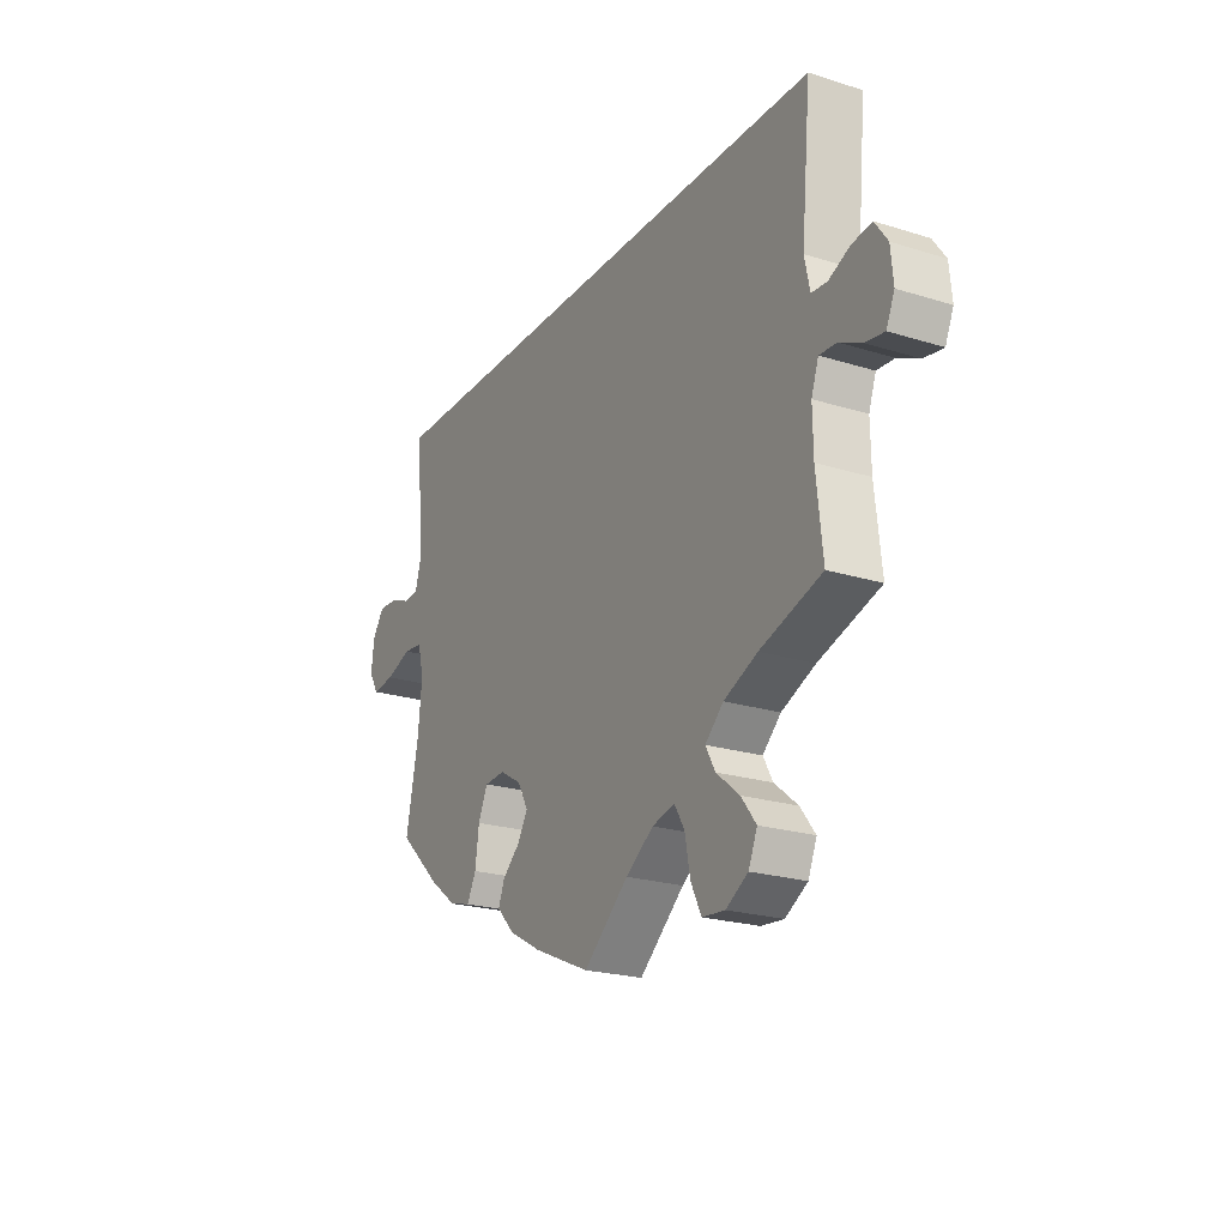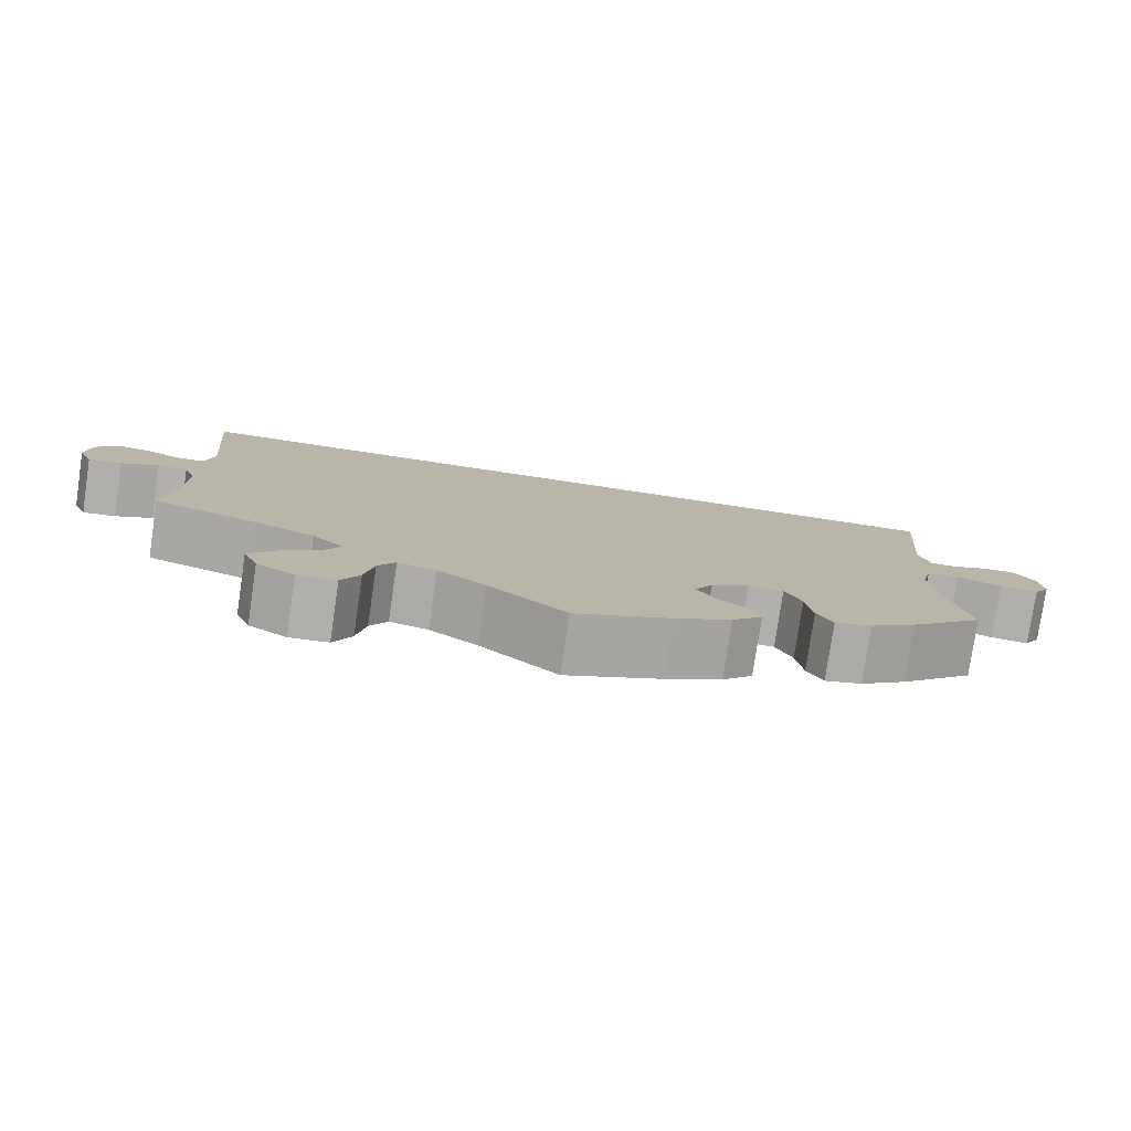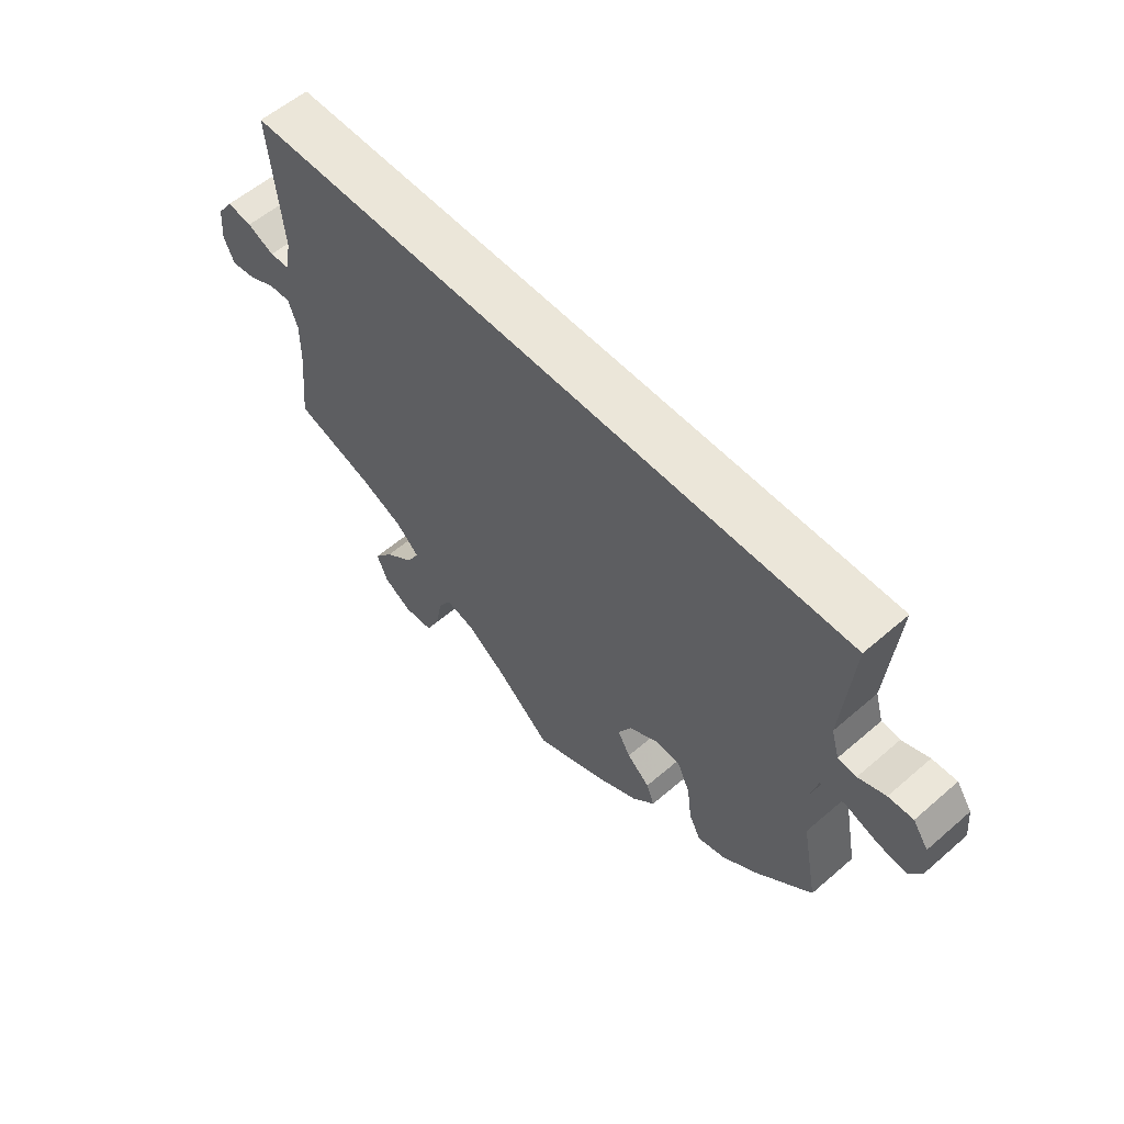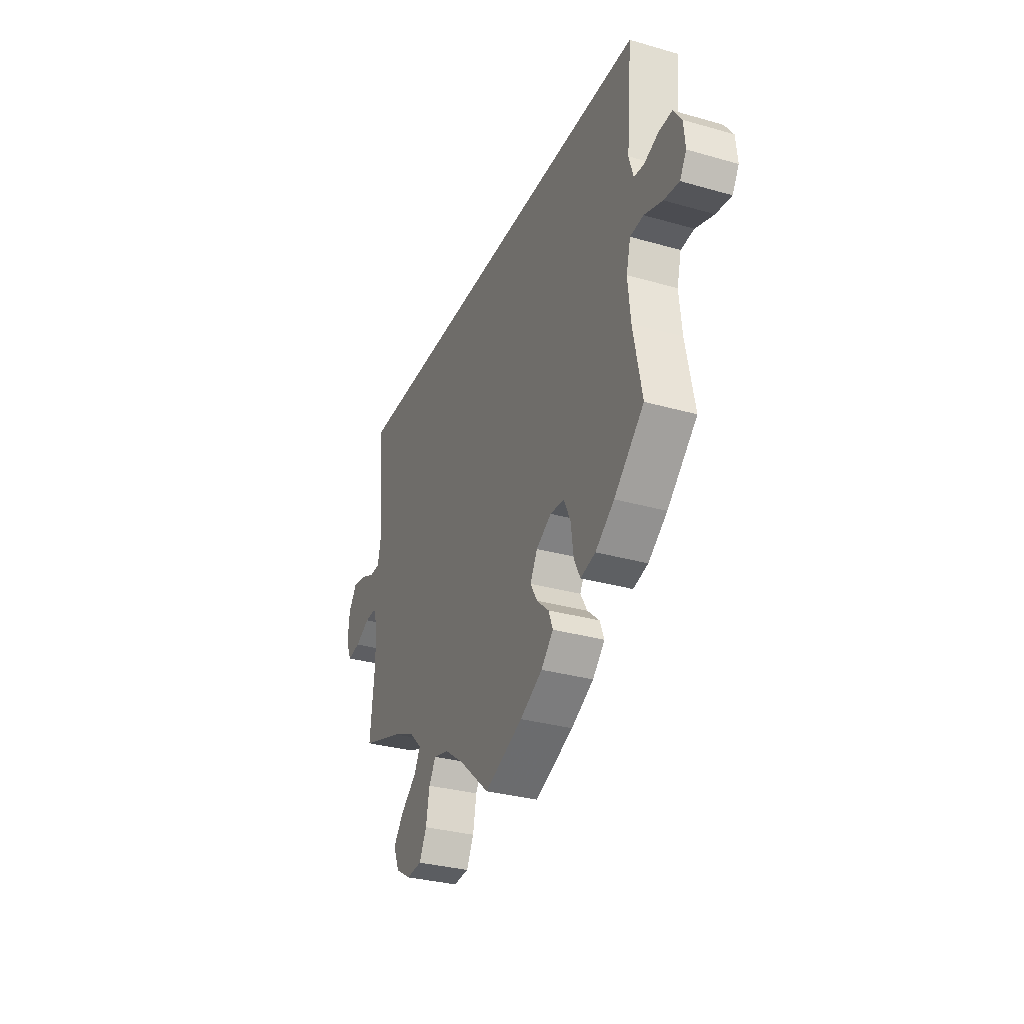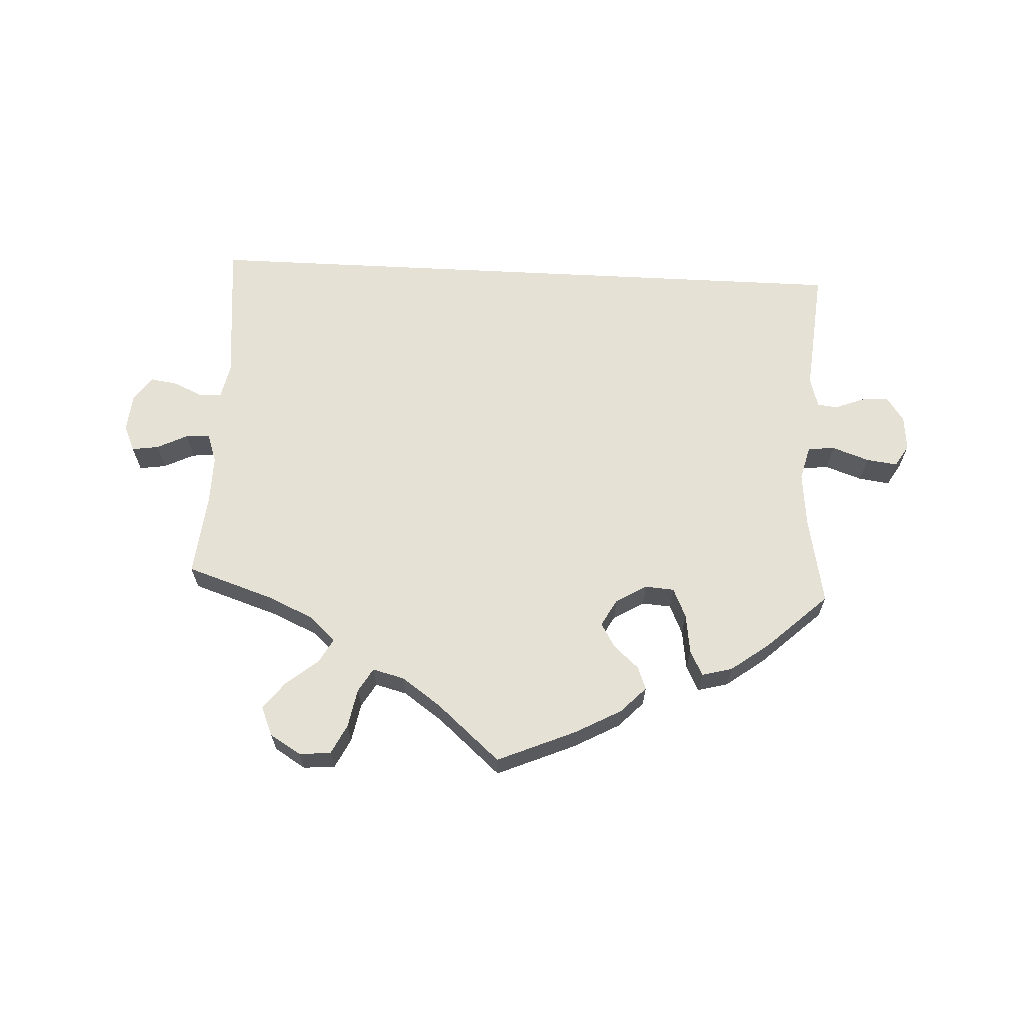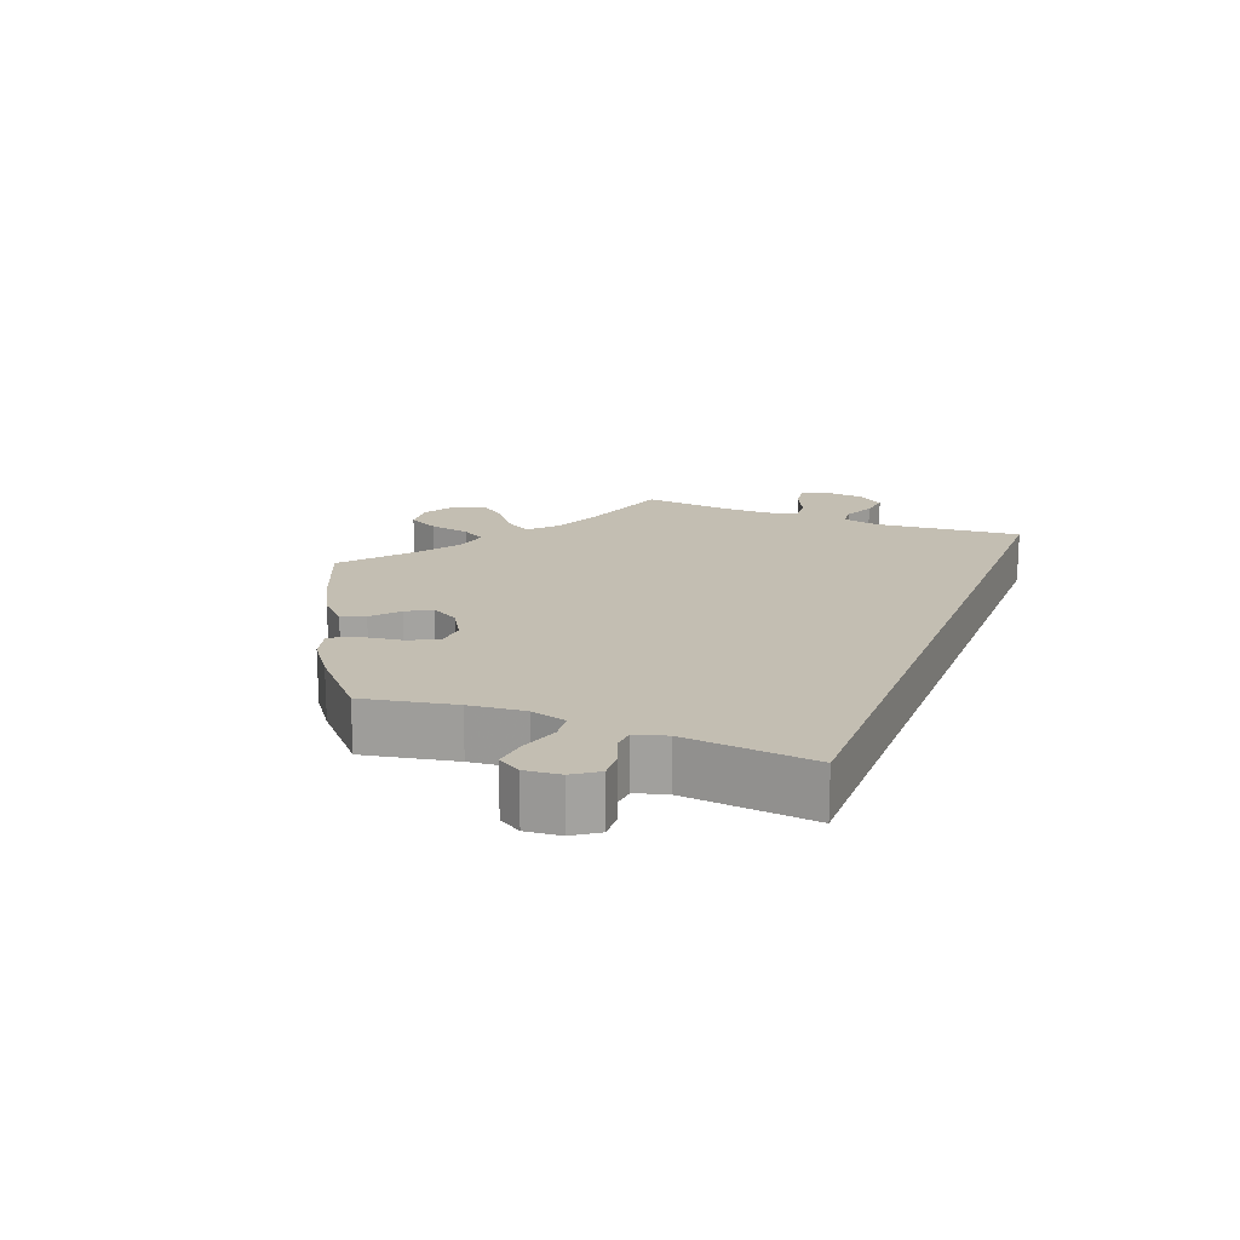
<metadata>
{"format":"obj","ext":"obj","renderer":"f3d","projection":"perspective","resolution":1024,"background":"white","views":[{"elev":-22.3,"azim":61.6,"up":"+Z"},{"elev":-78.5,"azim":171.6,"up":"+Z"},{"elev":57.0,"azim":-132.0,"up":"+Z"},{"elev":-31.6,"azim":-112.0,"up":"+Z"},{"elev":65.0,"azim":-177.1,"up":"+Y"},{"elev":17.4,"azim":-68.8,"up":"+Y"}]}
</metadata>
<code>
v -0.475 0.07 -0.157
v -0.467 0.07 -0.077
v -0.48 0.07 -0.026
v -0.52 0.07 -0.022
v -0.575 0.07 -0.041
v -0.621 0.07 -0.047
v -0.641 0.07 -0.014
v -0.636 0.07 0.037
v -0.611 0.07 0.073
v -0.571 0.07 0.071
v -0.527 0.07 0.054
v -0.497 0.07 0.057
v -0.484 0.07 0.102
v -0.501 0.07 0.289
v 0.501 0.07 0.289
v 0.481 0.07 0.077
v 0.492 0.07 0.025
v 0.524 0.07 0.023
v 0.568 0.07 0.043
v 0.609 0.07 0.049
v 0.635 0.07 0.012
v 0.64 0.07 -0.043
v 0.623 0.07 -0.082
v 0.583 0.07 -0.076
v 0.538 0.07 -0.054
v 0.502 0.07 -0.052
v 0.487 0.07 -0.095
v 0.488 0.07 -0.167
v 0.501 0.07 -0.289
v 0.373 0.07 -0.331
v 0.303 0.07 -0.362
v 0.265 0.07 -0.398
v 0.285 0.07 -0.434
v 0.333 0.07 -0.473
v 0.364 0.07 -0.513
v 0.346 0.07 -0.556
v 0.3 0.07 -0.584
v 0.253 0.07 -0.58
v 0.231 0.07 -0.536
v 0.22 0.07 -0.478
v 0.199 0.07 -0.443
v 0.152 0.07 -0.455
v 0.094 0.07 -0.496
v 0 0.07 -0.578
v -0.117 0.07 -0.528
v -0.185 0.07 -0.491
v -0.222 0.07 -0.453
v -0.209 0.07 -0.419
v -0.172 0.07 -0.386
v -0.151 0.07 -0.35
v -0.173 0.07 -0.31
v -0.219 0.07 -0.283
v -0.262 0.07 -0.286
v -0.282 0.07 -0.33
v -0.29 0.07 -0.389
v -0.309 0.07 -0.426
v -0.354 0.07 -0.414
v -0.411 0.07 -0.372
v -0.501 0.07 -0.289
v -0.475 0 -0.157
v -0.467 0 -0.077
v -0.48 0 -0.026
v -0.52 0 -0.022
v -0.575 0 -0.041
v -0.621 0 -0.047
v -0.641 0 -0.014
v -0.636 0 0.037
v -0.611 0 0.073
v -0.571 0 0.071
v -0.527 0 0.054
v -0.497 0 0.057
v -0.484 0 0.102
v -0.501 0 0.289
v 0.501 0 0.289
v 0.481 0 0.077
v 0.492 0 0.025
v 0.524 0 0.023
v 0.568 0 0.043
v 0.609 0 0.049
v 0.635 0 0.012
v 0.64 0 -0.043
v 0.623 0 -0.082
v 0.583 0 -0.076
v 0.538 0 -0.054
v 0.502 0 -0.052
v 0.487 0 -0.095
v 0.488 0 -0.167
v 0.501 0 -0.289
v 0.373 0 -0.331
v 0.303 0 -0.362
v 0.265 0 -0.398
v 0.285 0 -0.434
v 0.333 0 -0.473
v 0.364 0 -0.513
v 0.346 0 -0.556
v 0.3 0 -0.584
v 0.253 0 -0.58
v 0.231 0 -0.536
v 0.22 0 -0.478
v 0.199 0 -0.443
v 0.152 0 -0.455
v 0.094 0 -0.496
v 0 0 -0.578
v -0.117 0 -0.528
v -0.185 0 -0.491
v -0.222 0 -0.453
v -0.209 0 -0.419
v -0.172 0 -0.386
v -0.151 0 -0.35
v -0.173 0 -0.31
v -0.219 0 -0.283
v -0.262 0 -0.286
v -0.282 0 -0.33
v -0.29 0 -0.389
v -0.309 0 -0.426
v -0.354 0 -0.414
v -0.411 0 -0.372
v -0.501 0 -0.289
f 58 59 1
f 57 58 1 2
f 54 55 56 57
f 53 54 57 2
f 52 53 2 3
f 51 52 3
f 46 47 48 49
f 46 49 50
f 43 44 45 46
f 42 43 46 50
f 41 42 50 51
f 37 38 39 40
f 37 40 41
f 36 37 41
f 33 34 35 36
f 32 33 36 41
f 31 32 41 51
f 28 29 30
f 27 28 30 31
f 26 27 31 51
f 22 23 24 25
f 22 25 26
f 21 22 26
f 18 19 20 21
f 17 18 21 26
f 16 17 26 51
f 13 14 15 16
f 12 13 16 51
f 8 9 10 11
f 4 5 6 7
f 4 7 8 11
f 11 12 51 3
f 3 4 11
f 60 118 117
f 61 60 117 116
f 116 115 114 113
f 61 116 113 112
f 62 61 112 111
f 62 111 110
f 108 107 106 105
f 109 108 105
f 105 104 103 102
f 109 105 102 101
f 110 109 101 100
f 99 98 97 96
f 100 99 96
f 100 96 95
f 95 94 93 92
f 100 95 92 91
f 110 100 91 90
f 89 88 87
f 90 89 87 86
f 110 90 86 85
f 84 83 82 81
f 85 84 81
f 85 81 80
f 80 79 78 77
f 85 80 77 76
f 110 85 76 75
f 75 74 73 72
f 110 75 72 71
f 70 69 68 67
f 66 65 64 63
f 70 67 66 63
f 62 110 71 70
f 70 63 62
f 1 60 61 2
f 2 61 62 3
f 3 62 63 4
f 4 63 64 5
f 5 64 65 6
f 6 65 66 7
f 7 66 67 8
f 8 67 68 9
f 9 68 69 10
f 10 69 70 11
f 11 70 71 12
f 12 71 72 13
f 13 72 73 14
f 14 73 74 15
f 15 74 75 16
f 16 75 76 17
f 17 76 77 18
f 18 77 78 19
f 19 78 79 20
f 20 79 80 21
f 21 80 81 22
f 22 81 82 23
f 23 82 83 24
f 24 83 84 25
f 25 84 85 26
f 26 85 86 27
f 27 86 87 28
f 28 87 88 29
f 29 88 89 30
f 30 89 90 31
f 31 90 91 32
f 32 91 92 33
f 33 92 93 34
f 34 93 94 35
f 35 94 95 36
f 36 95 96 37
f 37 96 97 38
f 38 97 98 39
f 39 98 99 40
f 40 99 100 41
f 41 100 101 42
f 42 101 102 43
f 43 102 103 44
f 44 103 104 45
f 45 104 105 46
f 46 105 106 47
f 47 106 107 48
f 48 107 108 49
f 49 108 109 50
f 50 109 110 51
f 51 110 111 52
f 52 111 112 53
f 53 112 113 54
f 54 113 114 55
f 55 114 115 56
f 56 115 116 57
f 57 116 117 58
f 58 117 118 59
f 59 118 60 1

</code>
